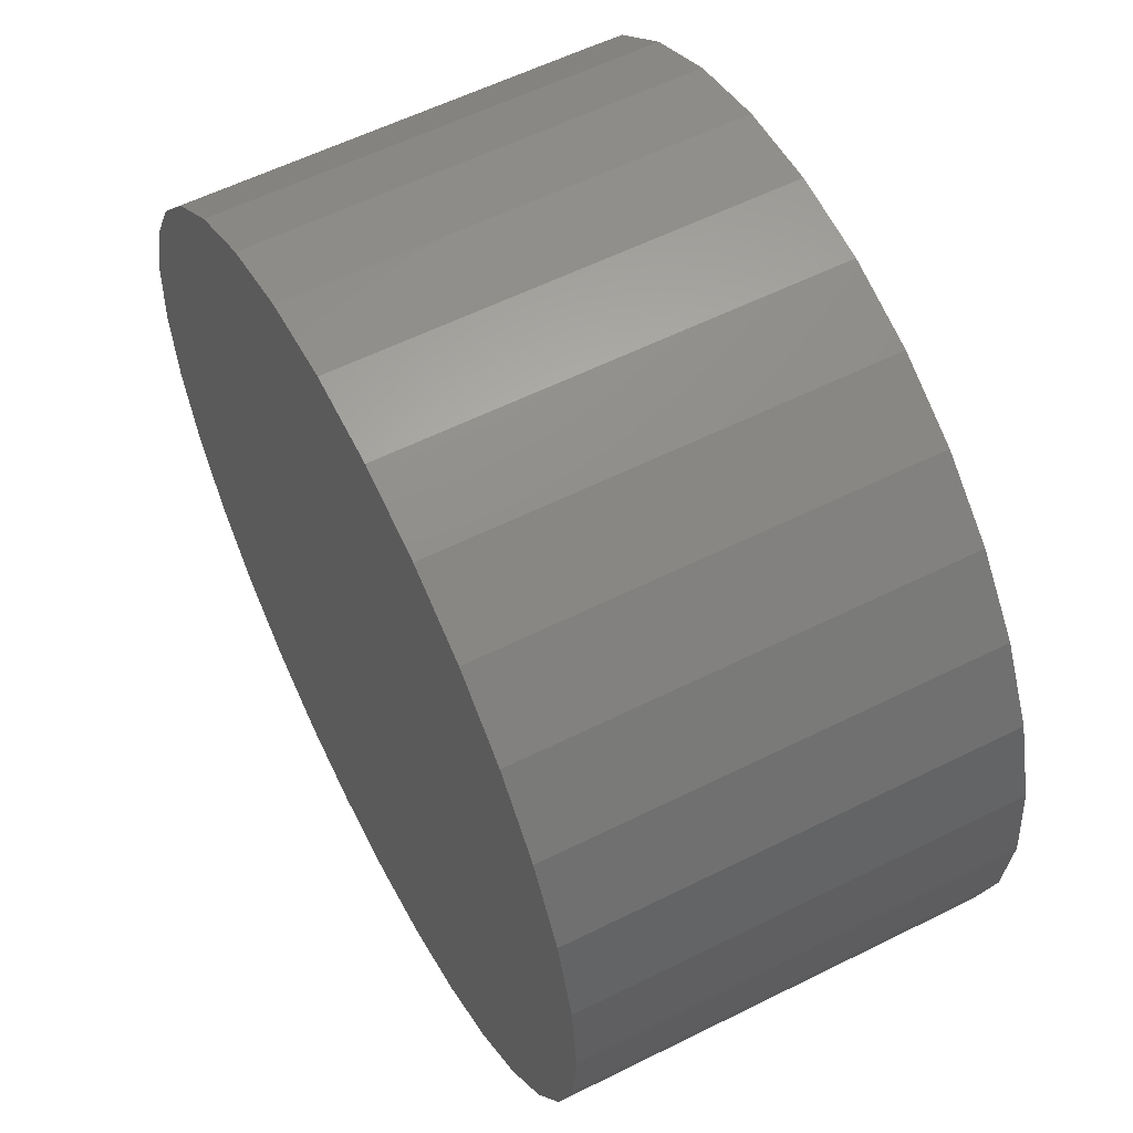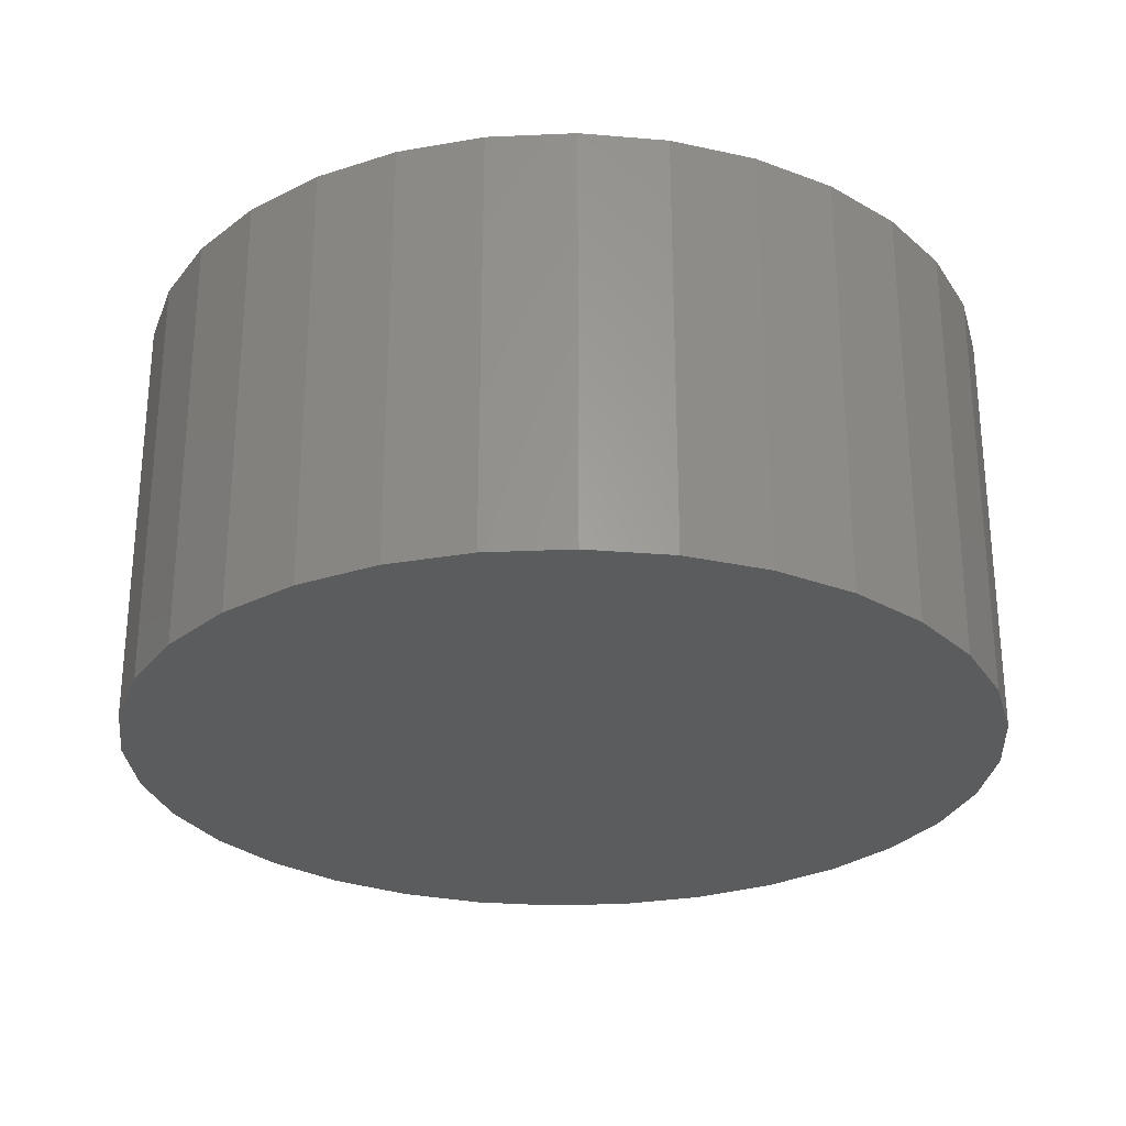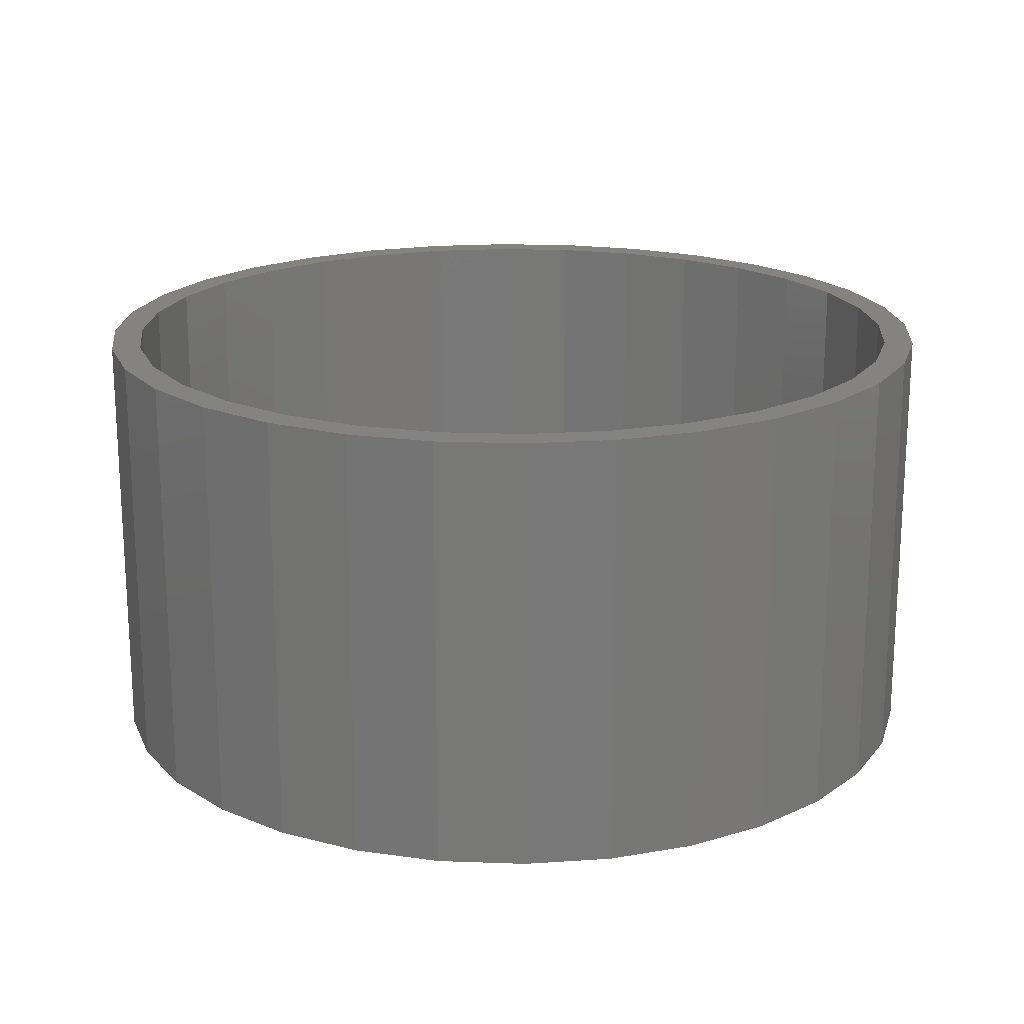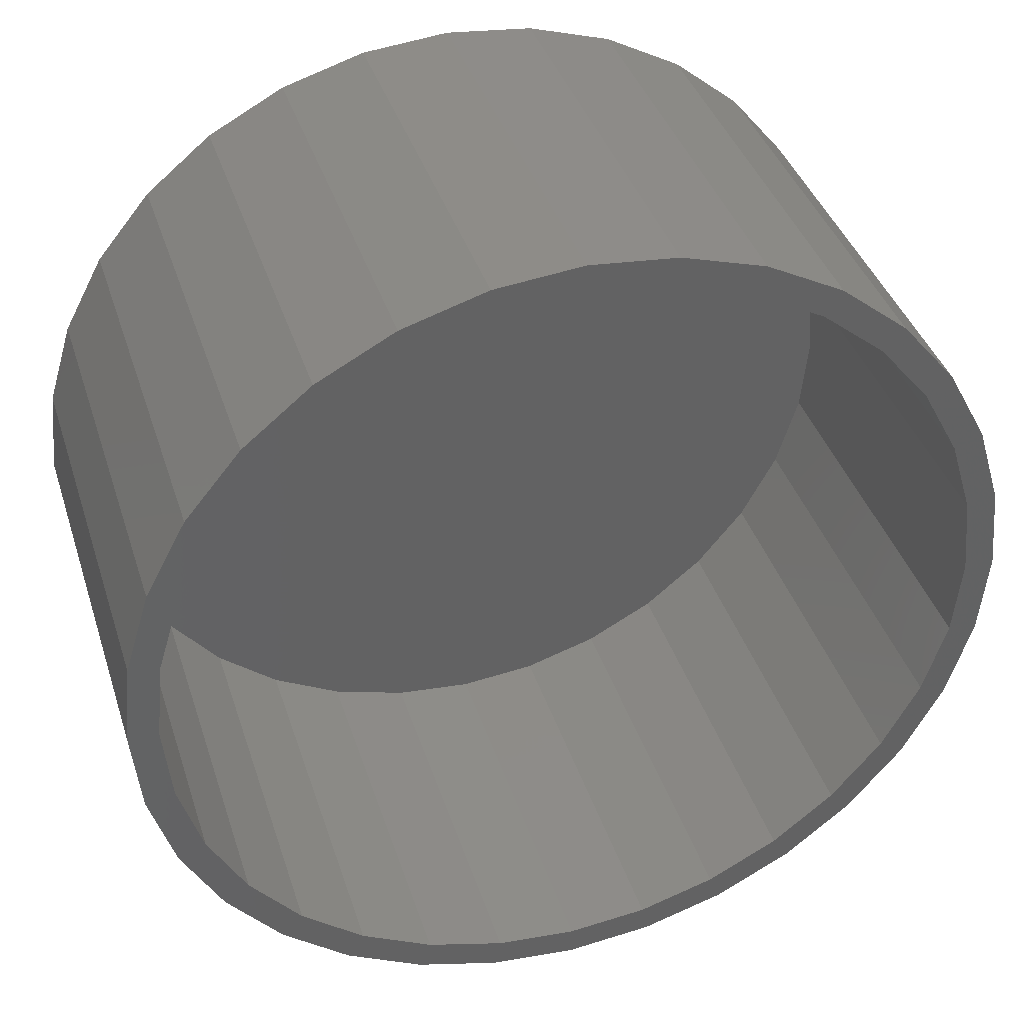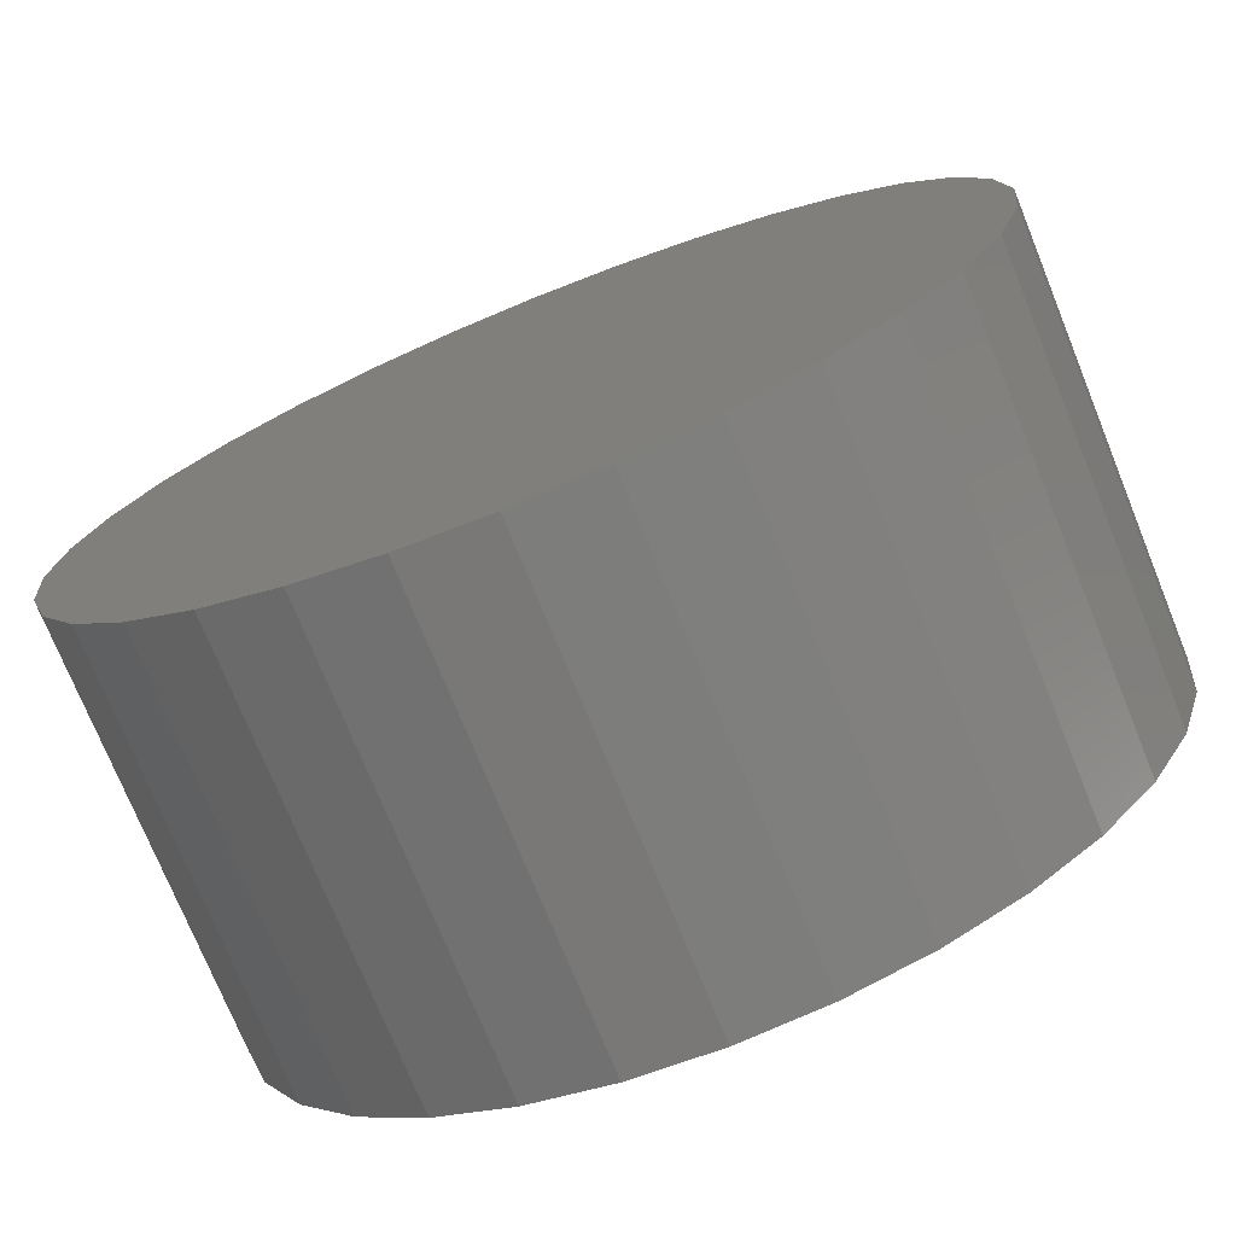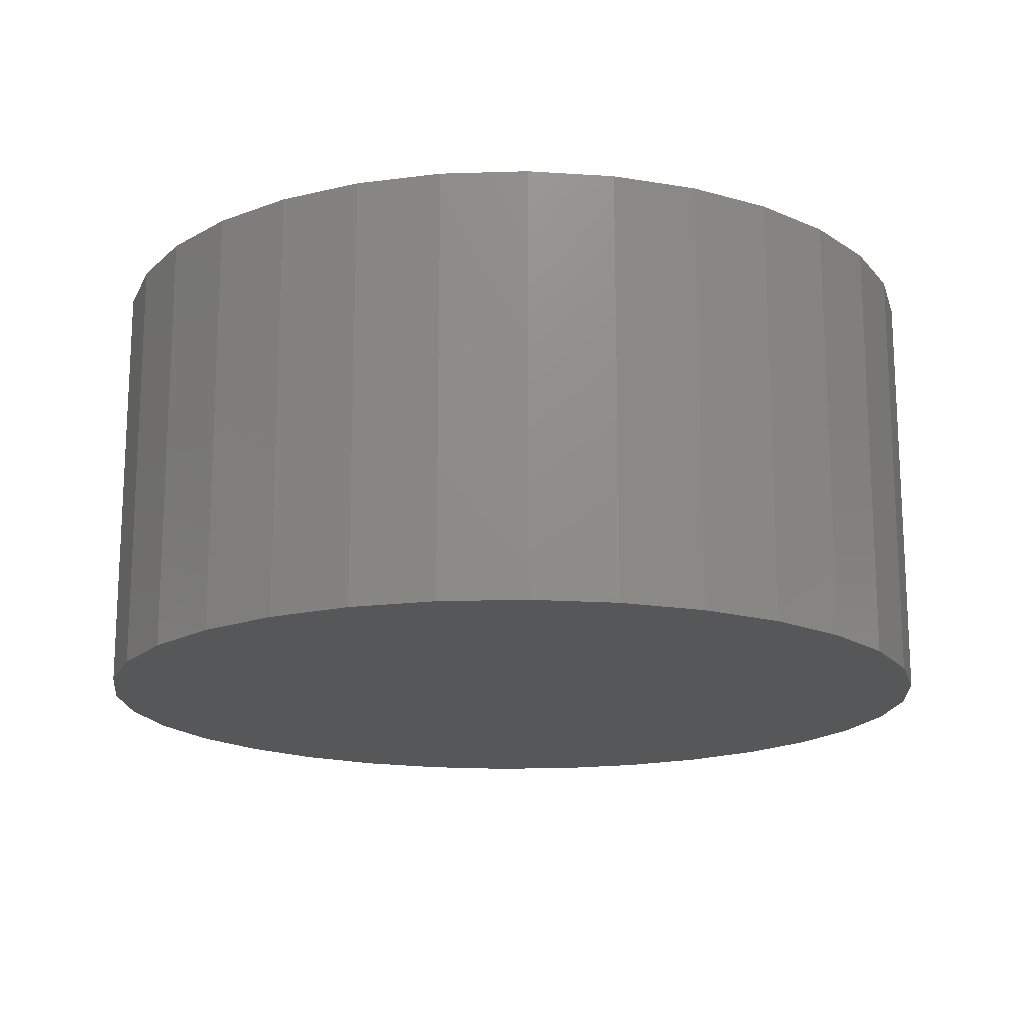
<metadata>
{"format":"stl","ext":"stl","renderer":"f3d","projection":"perspective","resolution":1024,"background":"white","views":[{"elev":58.1,"azim":62.7,"up":"+Z"},{"elev":-27.7,"azim":-125.5,"up":"+Y"},{"elev":18.9,"azim":-57.9,"up":"+Y"},{"elev":39.0,"azim":162.9,"up":"+Z"},{"elev":-74.2,"azim":22.1,"up":"+Z"},{"elev":-16.8,"azim":110.5,"up":"+Y"}]}
</metadata>
<code>
# stl→obj: 128 verts, 252 faces
v -0.5225 -3.374e-18 0.5304
v -0.5612 -7.667e-18 0.5691
v -0.4088 9.246e-18 0.6237
v 0.1542 7.176e-17 0.7357
v 0.007895 5.551e-17 0.7501
v 0.3159 8.97e-17 0.7435
v 0.1649 7.294e-17 0.7893
v 0.007895 5.551e-17 0.8048
v -0.3001 2.132e-17 0.7435
v -0.1491 3.808e-17 0.7893
v -0.1384 3.926e-17 0.7357
v -0.2791 2.364e-17 0.693
v -0.4392 5.872e-18 0.6691
v -0.2791 2.364e-17 -0.693
v -0.4392 5.872e-18 -0.6691
v -0.4088 9.246e-18 -0.6237
v -0.5612 -7.667e-18 -0.5691
v -0.5225 -3.374e-18 -0.5304
v -0.6612 -1.878e-17 -0.4471
v -0.6158 -1.373e-17 -0.4167
v -0.7356 -2.704e-17 -0.308
v -0.6851 -2.143e-17 -0.287
v -0.7814 -3.212e-17 -0.157
v -0.7278 -2.616e-17 -0.1463
v -0.7969 -3.384e-17 1.014e-16
v -0.7422 -2.776e-17 9.138e-17
v -0.7814 -3.212e-17 0.157
v -0.7278 -2.616e-17 0.1463
v -0.7356 -2.704e-17 0.308
v -0.6851 -2.143e-17 0.287
v -0.6612 -1.878e-17 0.4471
v -0.6158 -1.373e-17 0.4167
v 0.007895 5.551e-17 -0.7501
v -0.3001 2.132e-17 -0.7435
v -0.1384 3.926e-17 -0.7357
v -0.1491 3.808e-17 -0.7893
v 0.007895 5.551e-17 -0.8048
v 0.3159 8.97e-17 -0.7435
v 0.1649 7.294e-17 -0.7893
v 0.5383 1.144e-16 0.5304
v 0.4246 1.018e-16 0.6237
v 0.577 1.187e-16 0.5691
v 0.2949 8.738e-17 0.693
v 0.455 1.051e-16 0.6691
v 0.2949 8.738e-17 -0.693
v 0.4246 1.018e-16 -0.6237
v 0.455 1.051e-16 -0.6691
v 0.5383 1.144e-16 -0.5304
v 0.577 1.187e-16 -0.5691
v 0.6316 1.248e-16 -0.4167
v 0.677 1.298e-16 -0.4471
v 0.7009 1.324e-16 -0.287
v 0.7514 1.381e-16 -0.308
v 0.7436 1.372e-16 -0.1463
v 0.7972 1.431e-16 -0.157
v 0.758 1.388e-16 -9.234e-17
v 0.8127 1.449e-16 -2.928e-16
v 0.7436 1.372e-16 0.1463
v 0.7972 1.431e-16 0.157
v 0.7009 1.324e-16 0.287
v 0.7514 1.381e-16 0.308
v 0.6316 1.248e-16 0.4167
v 0.677 1.298e-16 0.4471
v 0.1542 7.176e-17 -0.7357
v 0.1542 -0.7422 -0.7357
v 0.2949 -0.7422 -0.693
v 0.4246 -0.7422 -0.6237
v 0.5383 -0.7422 -0.5304
v 0.6316 -0.7422 -0.4167
v 0.7009 -0.7422 -0.287
v 0.7436 -0.7422 -0.1463
v 0.758 -0.7422 -9.234e-17
v 0.007895 -0.7422 -0.7501
v -0.1384 -0.7422 -0.7357
v -0.2791 -0.7422 -0.693
v -0.4088 -0.7422 -0.6237
v -0.5225 -0.7422 -0.5304
v -0.6158 -0.7422 -0.4167
v -0.6851 -0.7422 -0.287
v -0.7278 -0.7422 -0.1463
v -0.7422 -0.7422 9.138e-17
v -0.1384 -0.7422 0.7357
v -0.2791 -0.7422 0.693
v -0.4088 -0.7422 0.6237
v -0.5225 -0.7422 0.5304
v -0.6158 -0.7422 0.4167
v -0.6851 -0.7422 0.287
v -0.7278 -0.7422 0.1463
v 0.007895 -0.7422 0.7501
v 0.1542 -0.7422 0.7357
v 0.2949 -0.7422 0.693
v 0.4246 -0.7422 0.6237
v 0.5383 -0.7422 0.5304
v 0.6316 -0.7422 0.4167
v 0.7009 -0.7422 0.287
v 0.7436 -0.7422 0.1463
v 0.8127 -0.7969 -9.569e-17
v 0.7972 -0.7969 -0.157
v 0.7514 -0.7969 -0.308
v 0.677 -0.7969 -0.4471
v 0.577 -0.7969 -0.5691
v 0.455 -0.7969 -0.6691
v 0.3159 -0.7969 -0.7435
v 0.1649 -0.7969 -0.7893
v 0.007895 -0.7969 -0.8048
v -0.1491 -0.7969 -0.7893
v -0.3001 -0.7969 -0.7435
v -0.4392 -0.7969 -0.6691
v -0.5612 -0.7969 -0.5691
v -0.6612 -0.7969 -0.4471
v -0.7356 -0.7969 -0.308
v -0.7814 -0.7969 -0.157
v -0.7969 -0.7969 1.014e-16
v -0.7814 -0.7969 0.157
v -0.7356 -0.7969 0.308
v -0.6612 -0.7969 0.4471
v -0.5612 -0.7969 0.5691
v -0.4392 -0.7969 0.6691
v -0.3001 -0.7969 0.7435
v -0.1491 -0.7969 0.7893
v 0.007895 -0.7969 0.8048
v 0.1649 -0.7969 0.7893
v 0.3159 -0.7969 0.7435
v 0.455 -0.7969 0.6691
v 0.577 -0.7969 0.5691
v 0.677 -0.7969 0.4471
v 0.7514 -0.7969 0.308
v 0.7972 -0.7969 0.157
f 1 2 3
f 4 5 6
f 6 5 7
f 7 5 8
f 5 9 8
f 8 9 10
f 5 11 9
f 9 11 12
f 9 12 13
f 13 12 3
f 13 3 2
f 14 15 16
f 16 15 17
f 16 17 18
f 18 17 19
f 18 19 20
f 20 19 21
f 20 21 22
f 22 21 23
f 22 23 24
f 24 23 25
f 24 25 26
f 26 25 27
f 26 27 28
f 28 27 29
f 28 29 30
f 30 29 31
f 30 31 32
f 32 31 2
f 32 2 1
f 33 34 35
f 35 34 15
f 35 15 14
f 34 33 36
f 36 33 37
f 33 38 37
f 37 38 39
f 40 41 42
f 42 41 43
f 42 43 44
f 44 43 4
f 44 4 6
f 45 46 47
f 47 46 48
f 47 48 49
f 49 48 50
f 49 50 51
f 51 50 52
f 51 52 53
f 53 52 54
f 53 54 55
f 55 54 56
f 55 56 57
f 57 56 58
f 57 58 59
f 59 58 60
f 59 60 61
f 61 60 62
f 61 62 63
f 63 62 40
f 63 40 42
f 33 64 38
f 38 64 45
f 38 45 47
f 33 65 64
f 64 65 66
f 64 66 45
f 45 66 67
f 45 67 46
f 46 67 68
f 46 68 48
f 48 68 69
f 48 69 50
f 50 69 70
f 50 70 52
f 52 70 71
f 52 71 54
f 54 71 72
f 54 72 56
f 65 33 73
f 73 33 35
f 73 35 74
f 74 35 14
f 74 14 75
f 75 14 16
f 75 16 76
f 76 16 18
f 76 18 77
f 77 18 20
f 77 20 78
f 78 20 22
f 78 22 79
f 79 22 24
f 79 24 80
f 80 24 26
f 80 26 81
f 5 82 11
f 11 82 83
f 11 83 12
f 12 83 84
f 12 84 3
f 3 84 85
f 3 85 1
f 1 85 86
f 1 86 32
f 32 86 87
f 32 87 30
f 30 87 88
f 30 88 28
f 28 88 81
f 28 81 26
f 82 5 89
f 89 5 4
f 89 4 90
f 90 4 43
f 90 43 91
f 91 43 41
f 91 41 92
f 92 41 40
f 92 40 93
f 93 40 62
f 93 62 94
f 94 62 60
f 94 60 95
f 95 60 58
f 95 58 96
f 96 58 56
f 96 56 72
f 57 97 55
f 55 97 98
f 55 98 53
f 53 98 99
f 53 99 51
f 51 99 100
f 51 100 49
f 49 100 101
f 49 101 47
f 47 101 102
f 47 102 38
f 38 102 103
f 38 103 39
f 39 103 104
f 39 104 37
f 37 104 105
f 37 105 36
f 36 105 106
f 36 106 34
f 34 106 107
f 34 107 15
f 15 107 108
f 15 108 17
f 17 108 109
f 17 109 19
f 19 109 110
f 19 110 21
f 21 110 111
f 21 111 23
f 23 111 112
f 23 112 25
f 25 112 113
f 25 113 27
f 27 113 114
f 27 114 29
f 29 114 115
f 29 115 31
f 31 115 116
f 31 116 2
f 2 116 117
f 2 117 13
f 13 117 118
f 13 118 9
f 9 118 119
f 9 119 10
f 10 119 120
f 10 120 8
f 8 120 121
f 8 121 7
f 7 121 122
f 7 122 6
f 6 122 123
f 6 123 44
f 44 123 124
f 44 124 42
f 42 124 125
f 42 125 63
f 63 125 126
f 63 126 61
f 61 126 127
f 61 127 59
f 59 127 128
f 59 128 57
f 57 128 97
f 120 122 121
f 122 120 123
f 123 120 119
f 123 119 124
f 124 119 118
f 124 118 125
f 125 118 117
f 125 117 126
f 126 117 116
f 126 116 127
f 127 116 115
f 127 115 128
f 128 115 114
f 128 114 97
f 97 114 113
f 97 113 98
f 98 113 112
f 98 112 99
f 99 112 111
f 99 111 100
f 100 111 110
f 100 110 101
f 101 110 109
f 101 109 102
f 102 109 108
f 102 108 103
f 103 108 107
f 103 107 104
f 104 107 106
f 104 106 105
f 89 90 82
f 73 74 65
f 65 74 75
f 65 75 66
f 66 75 76
f 66 76 67
f 67 76 77
f 67 77 68
f 68 77 78
f 68 78 69
f 69 78 79
f 69 79 70
f 70 79 80
f 70 80 71
f 71 80 81
f 71 81 72
f 72 81 88
f 72 88 96
f 96 88 87
f 96 87 95
f 95 87 86
f 95 86 94
f 94 86 85
f 94 85 93
f 93 85 84
f 93 84 92
f 92 84 83
f 92 83 91
f 91 83 82
f 91 82 90

</code>
